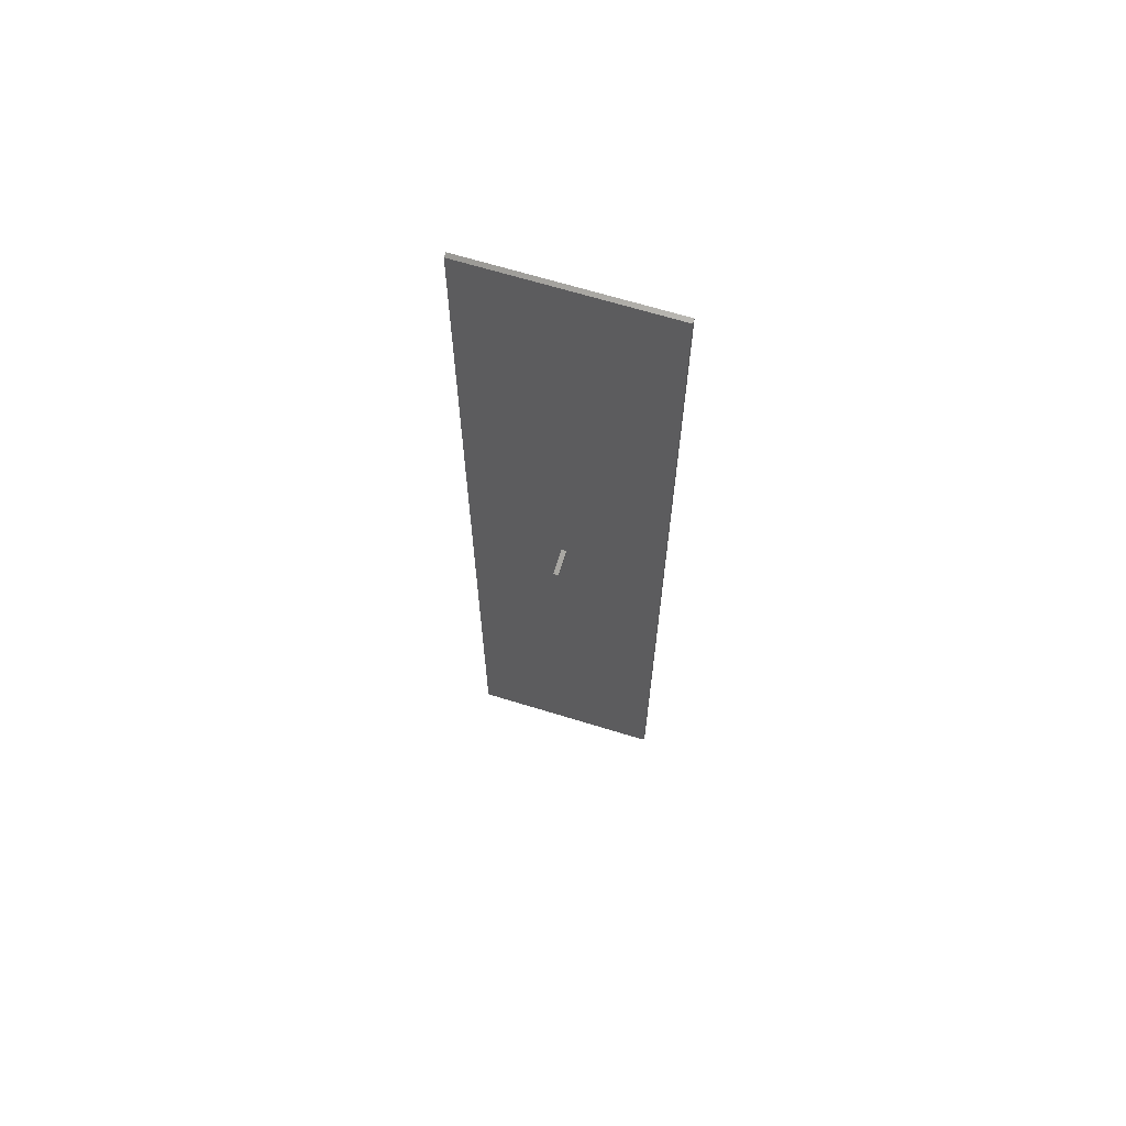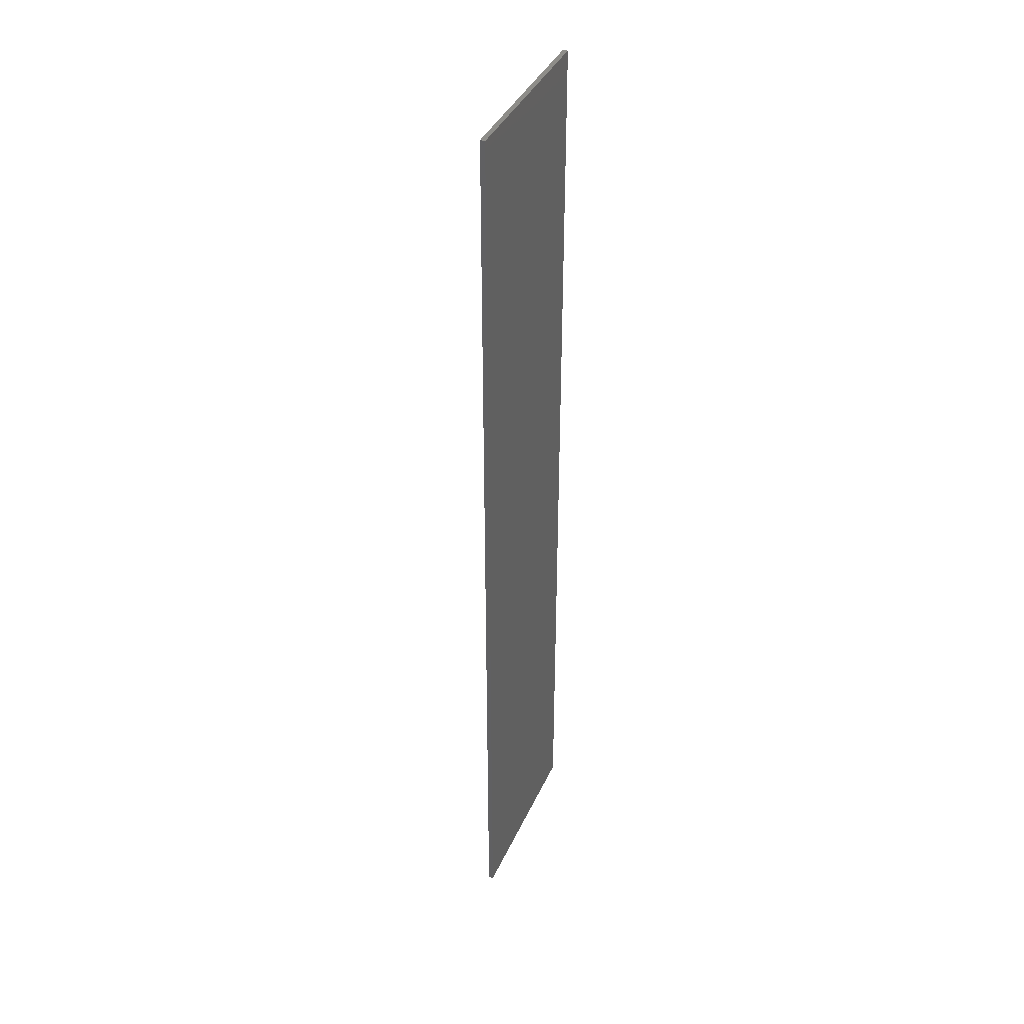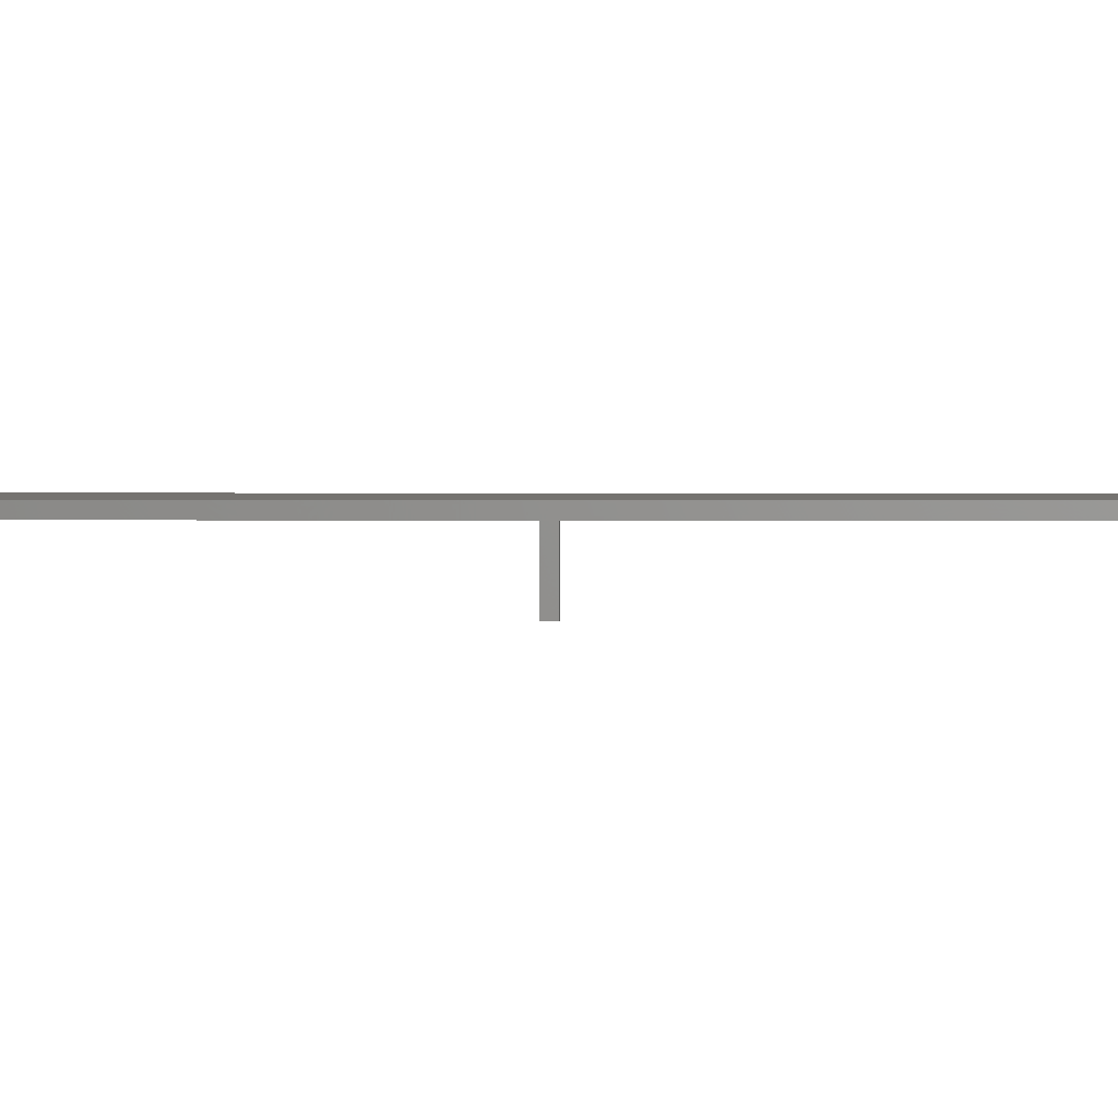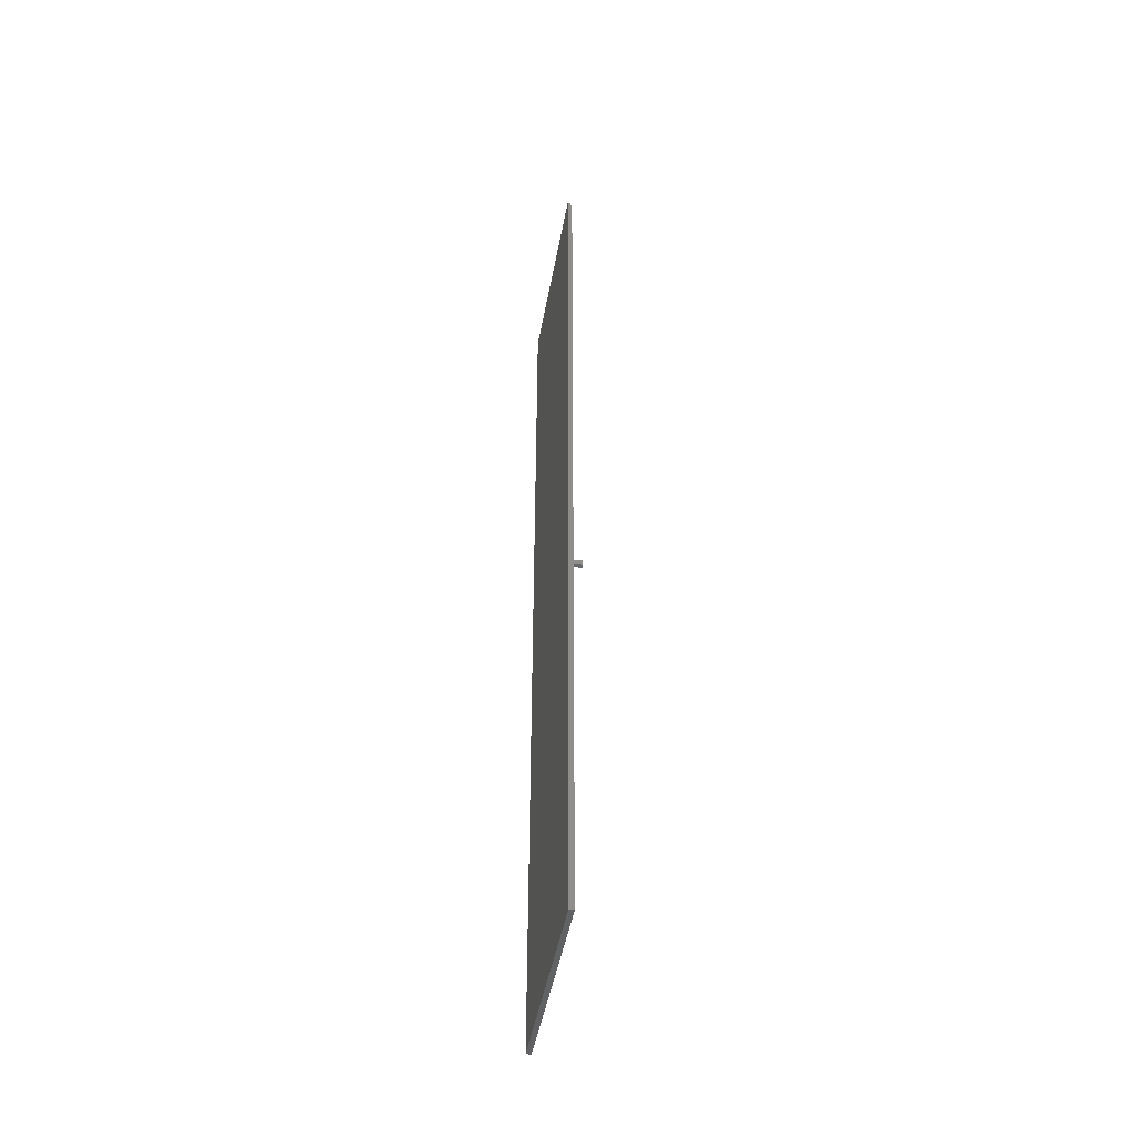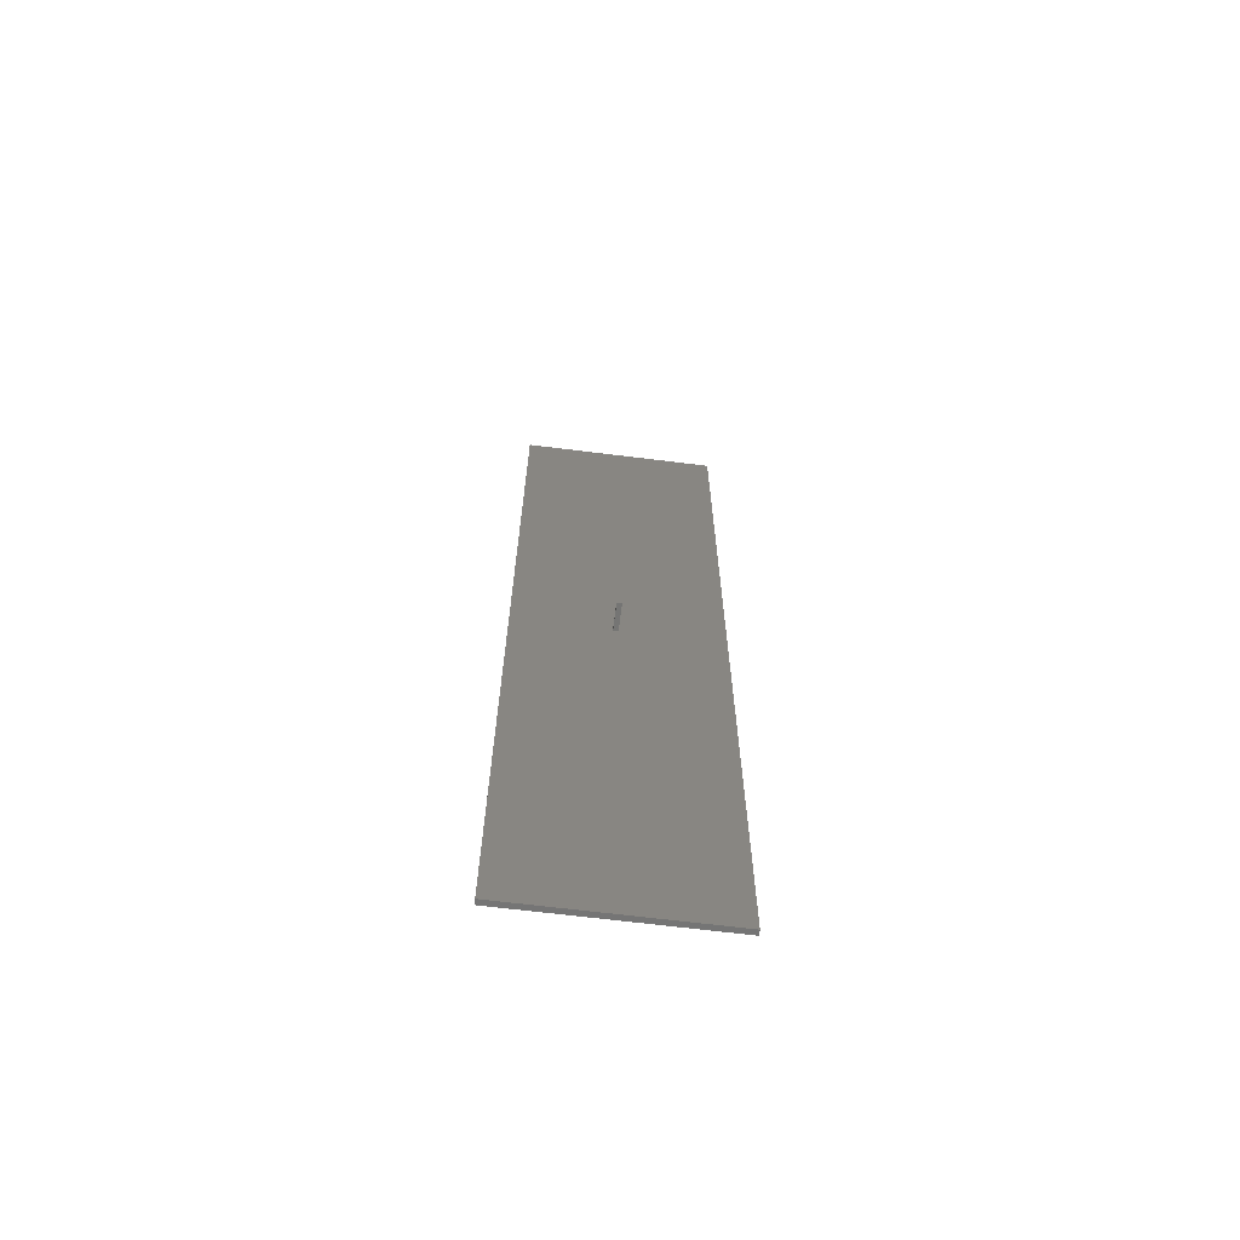
<metadata>
{"format":"stl","ext":"stl","renderer":"f3d","projection":"perspective","resolution":1024,"background":"white","views":[{"elev":66.5,"azim":-162.8,"up":"+Y"},{"elev":39.1,"azim":-67.3,"up":"+Y"},{"elev":1.0,"azim":-86.9,"up":"+Z"},{"elev":-47.2,"azim":79.7,"up":"+Y"},{"elev":-67.1,"azim":172.9,"up":"+Y"}]}
</metadata>
<code>
# stl→obj: 16 verts, 28 faces
v -10 -50 -0.25
v -10 50 0.25
v -10 50 -0.25
v -10 -50 0.25
v 10 -50 0.25
v 10 50 0.25
v 10 50 -0.25
v 10 -50 -0.25
v 0.5 0 -0.25
v 0 0 -0.25
v 0 0.5 -0.25
v 0.5 0.5 -0.25
v 0 0 -3
v 0 0.5 -3
v 0.5 0.5 -3
v 0.5 0 -3
f 1 2 3
f 2 1 4
f 2 5 6
f 5 2 4
f 5 7 6
f 7 5 8
f 8 9 7
f 8 10 9
f 10 1 11
f 1 10 8
f 12 7 9
f 11 7 12
f 11 3 7
f 3 11 1
f 1 5 4
f 5 1 8
f 7 2 6
f 2 7 3
f 13 11 14
f 11 13 10
f 9 15 12
f 15 9 16
f 13 15 16
f 15 13 14
f 13 9 10
f 9 13 16
f 15 11 12
f 11 15 14

</code>
